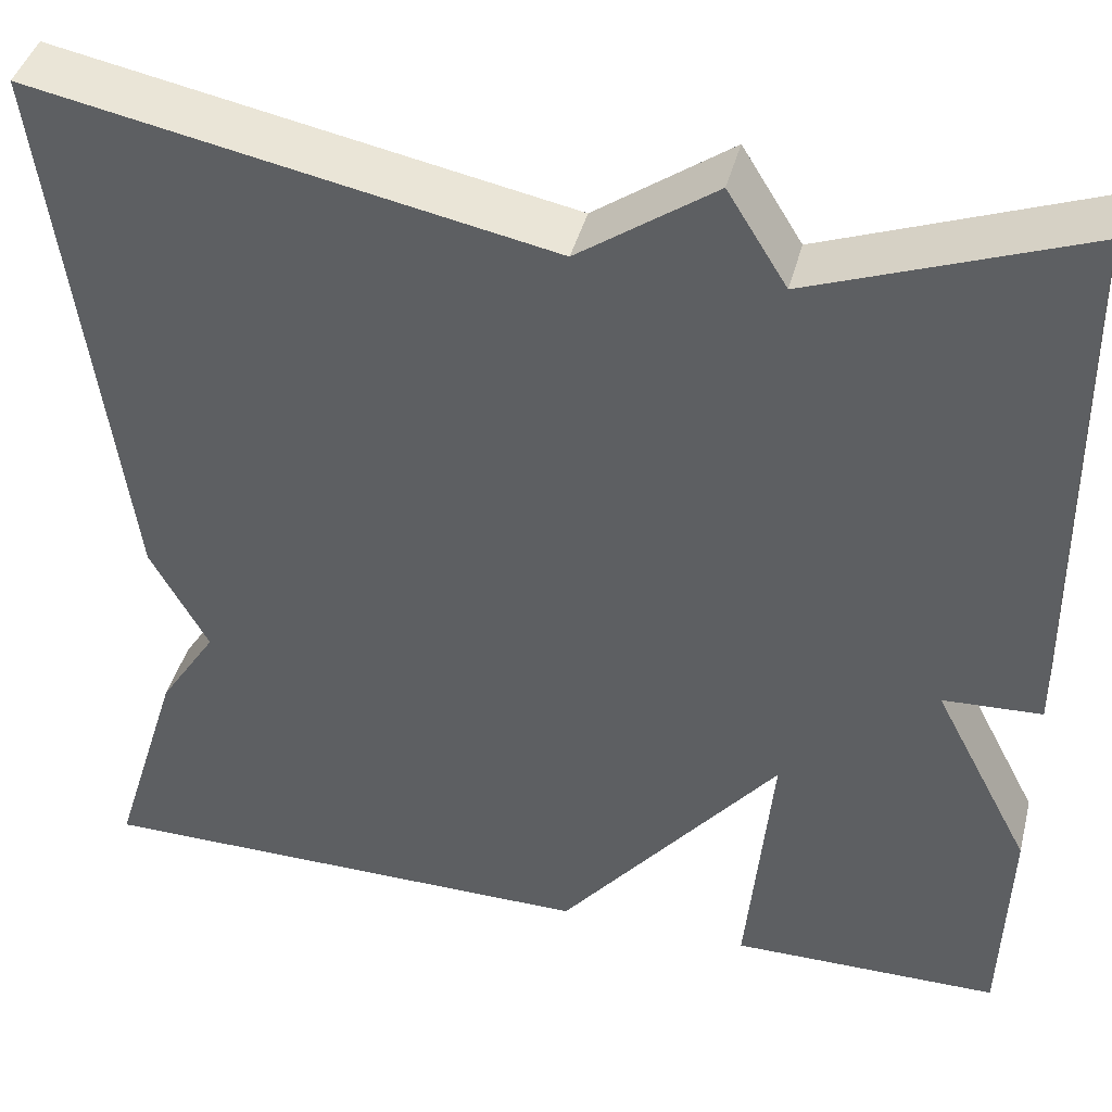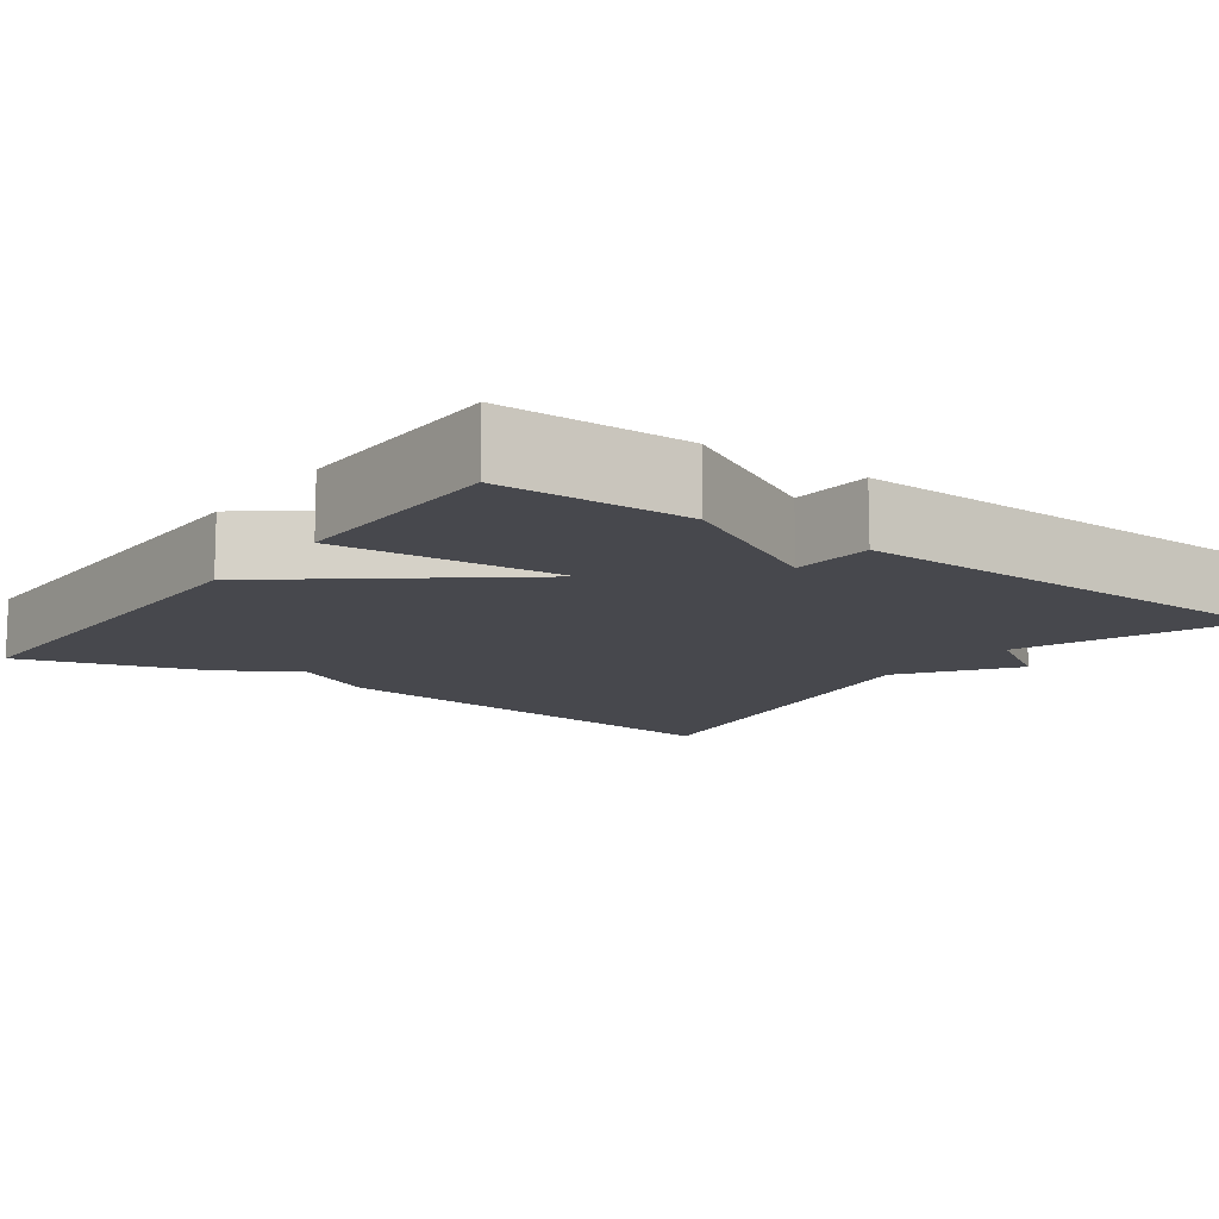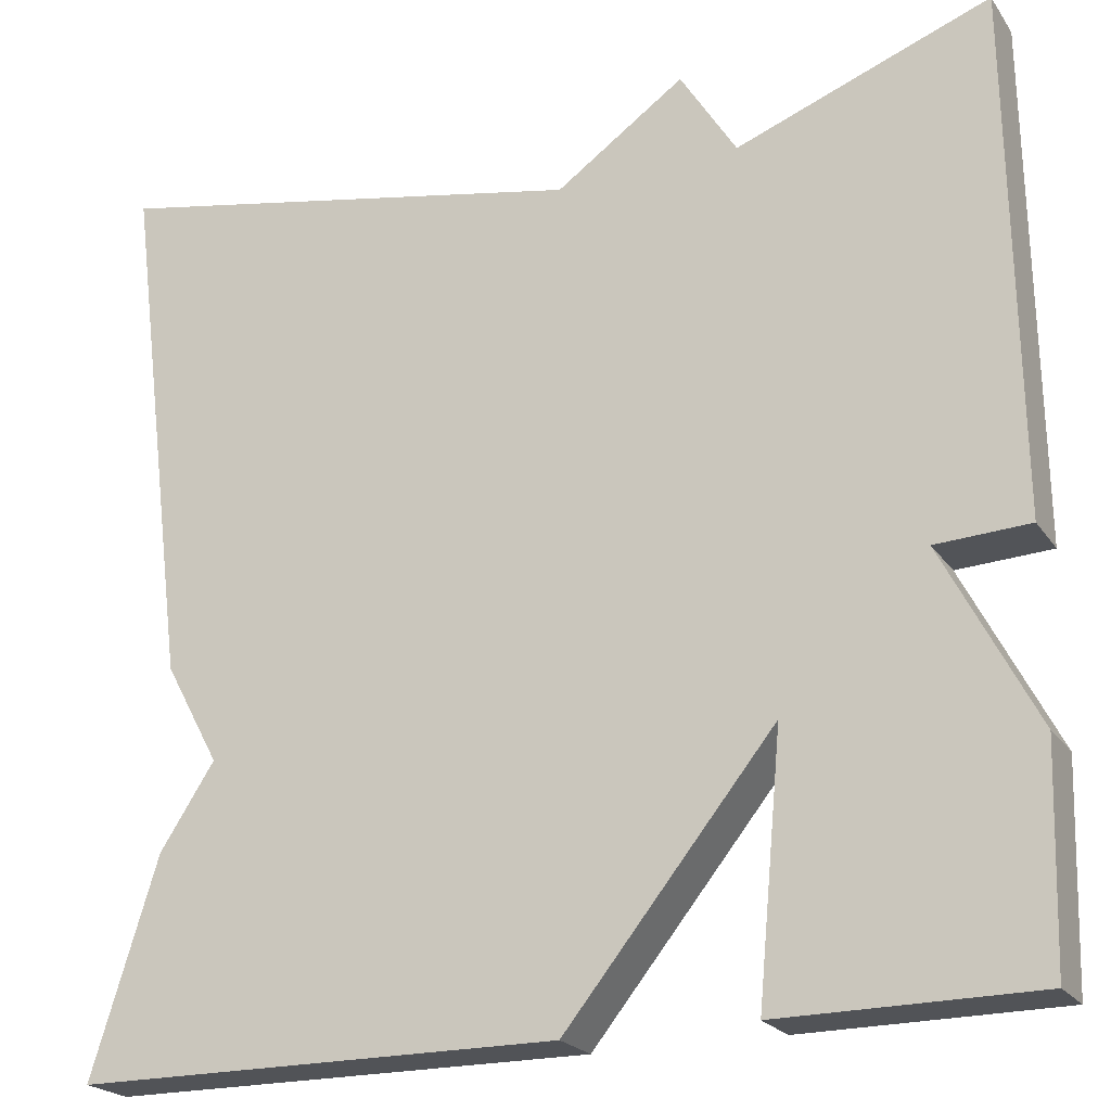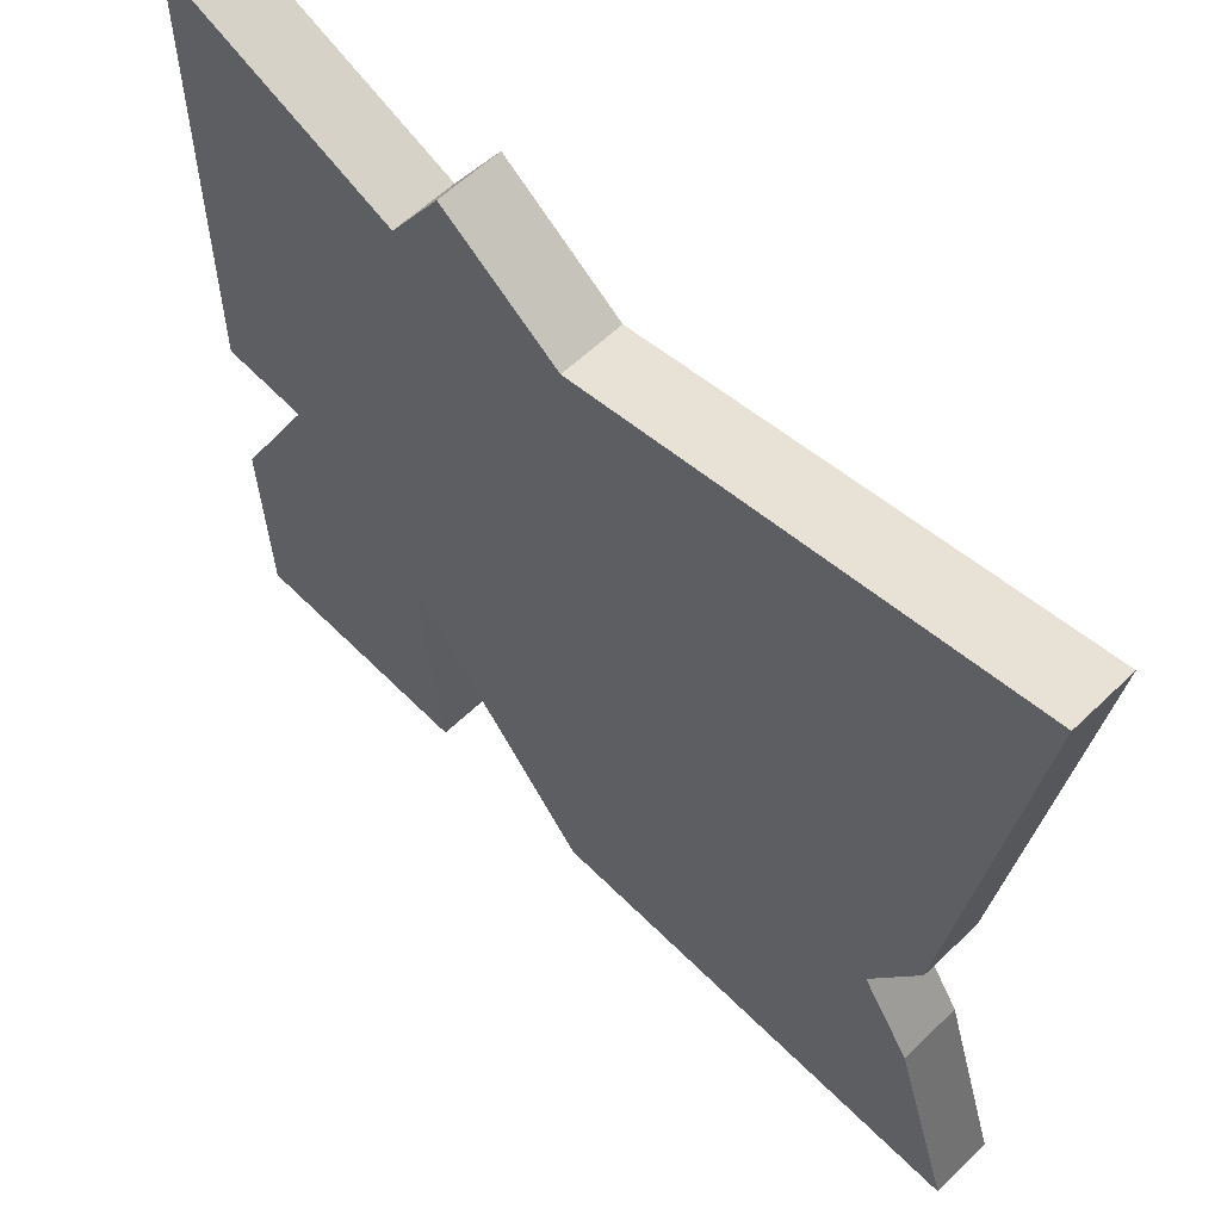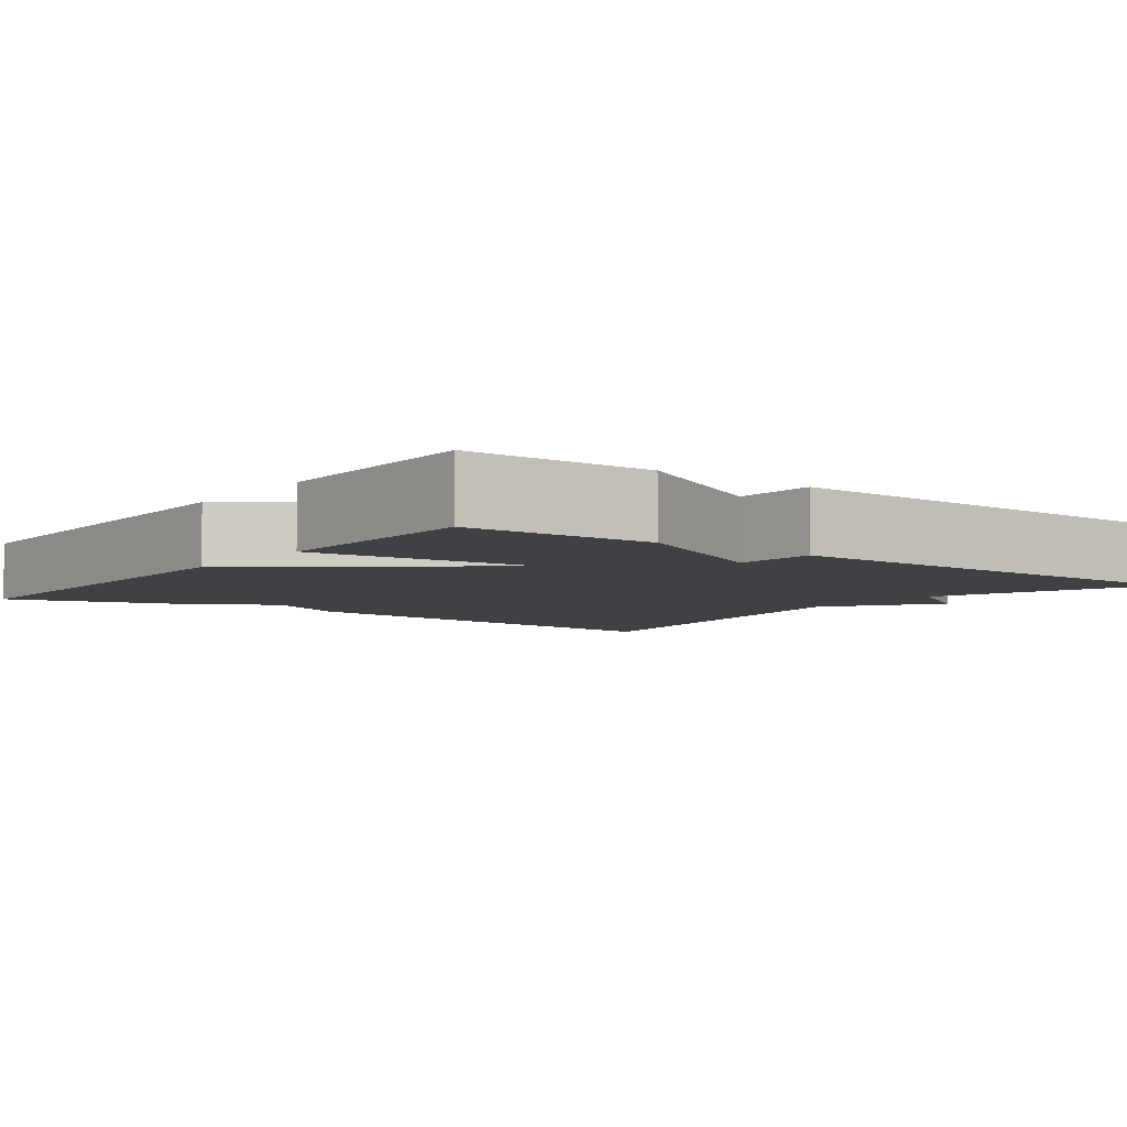
<metadata>
{"format":"obj","ext":"obj","renderer":"f3d","projection":"perspective","resolution":1024,"background":"white","views":[{"elev":42.0,"azim":-165.7,"up":"+Z"},{"elev":-11.7,"azim":-126.3,"up":"+Y"},{"elev":-22.0,"azim":-154.7,"up":"+Z"},{"elev":60.3,"azim":45.6,"up":"+Z"},{"elev":-5.6,"azim":-127.1,"up":"+Y"}]}
</metadata>
<code>
v -0.5 0.07 -0.5
v -0.507 0.07 -0.268
v -0.406 0.07 -0.073
v -0.507 0.07 -0.068
v -0.5 0.07 0.5
v -0.225 0.07 0.397
v -0.164 0.07 0.495
v -0.025 0.07 0.397
v 0.5 0.07 0.5
v 0.428 0.07 -0.068
v 0.369 0.07 -0.177
v 0.428 0.07 -0.268
v 0.5 0.07 -0.5
v -0.024 0.07 -0.502
v -0.25 0.07 -0.221
v -0.224 0.07 -0.502
v -0.5 0 -0.5
v -0.507 0 -0.268
v -0.406 0 -0.073
v -0.507 0 -0.068
v -0.5 0 0.5
v -0.225 0 0.397
v -0.164 0 0.495
v -0.025 0 0.397
v 0.5 0 0.5
v 0.428 0 -0.068
v 0.369 0 -0.177
v 0.428 0 -0.268
v 0.5 0 -0.5
v -0.024 0 -0.502
v -0.25 0 -0.221
v -0.224 0 -0.502
f 1 2 3
f 16 1 3
f 15 16 3
f 13 14 15
f 12 13 15
f 11 12 15
f 11 15 3
f 10 11 3
f 9 10 3
f 8 9 3
f 8 3 4
f 7 8 4
f 6 7 4
f 4 5 6
f 19 18 17
f 19 17 32
f 19 32 31
f 31 30 29
f 31 29 28
f 31 28 27
f 19 31 27
f 19 27 26
f 19 26 25
f 19 25 24
f 20 19 24
f 20 24 23
f 20 23 22
f 22 21 20
f 1 17 18 2
f 2 18 19 3
f 3 19 20 4
f 4 20 21 5
f 5 21 22 6
f 6 22 23 7
f 7 23 24 8
f 8 24 25 9
f 9 25 26 10
f 10 26 27 11
f 11 27 28 12
f 12 28 29 13
f 13 29 30 14
f 14 30 31 15
f 15 31 32 16
f 16 32 17 1

</code>
